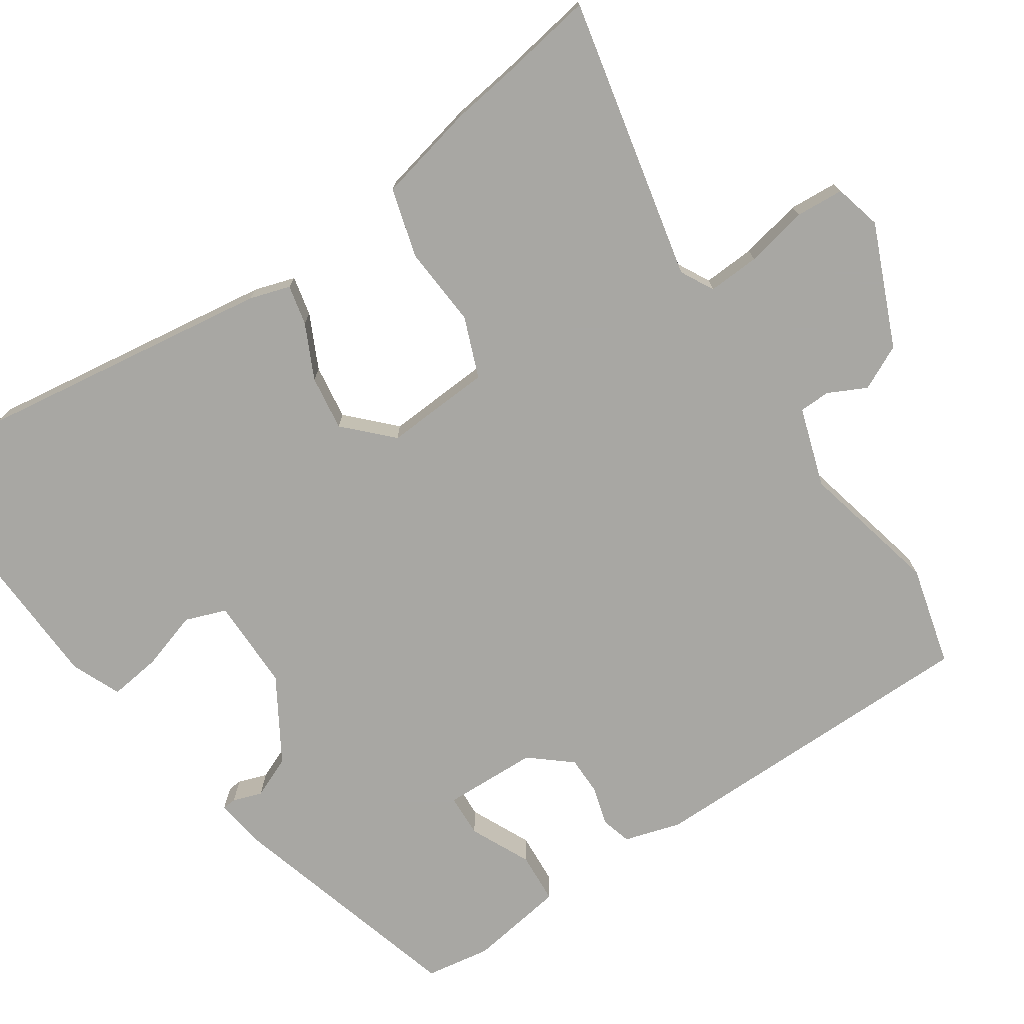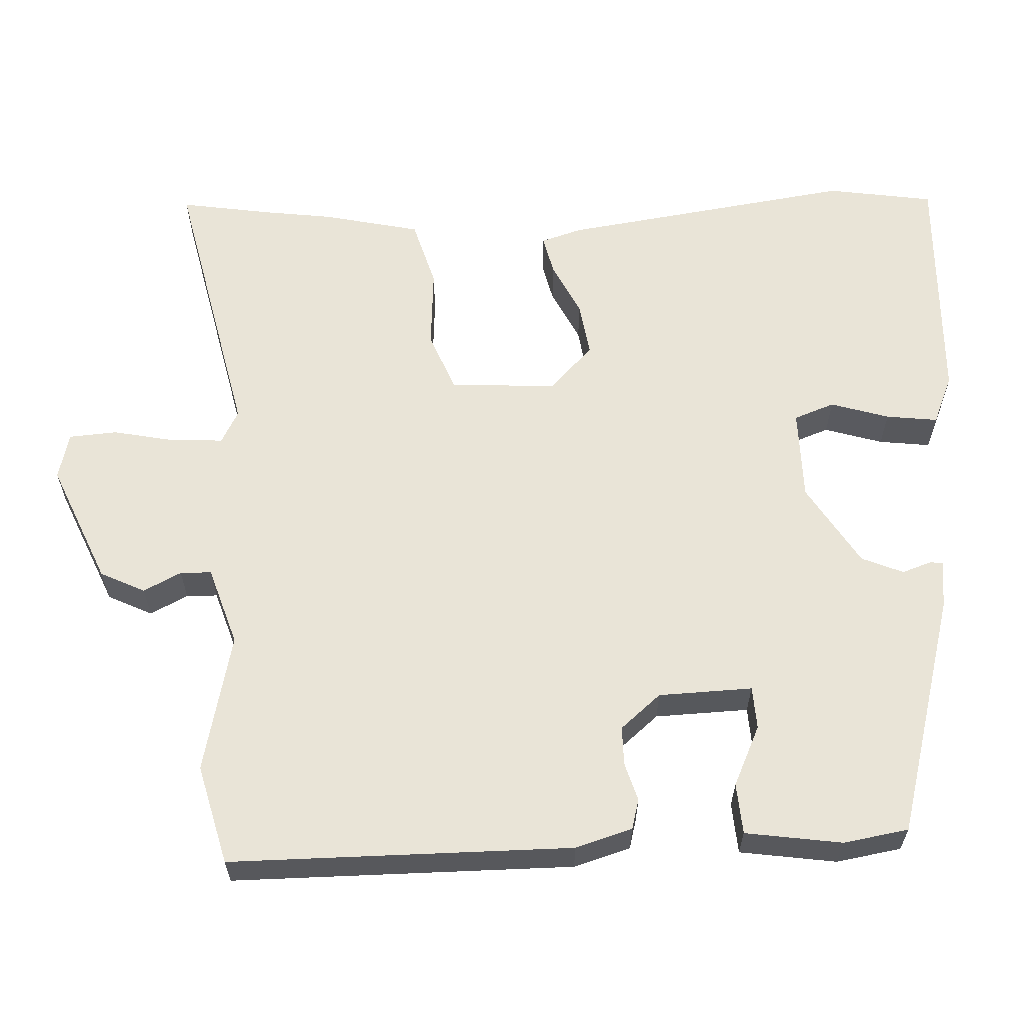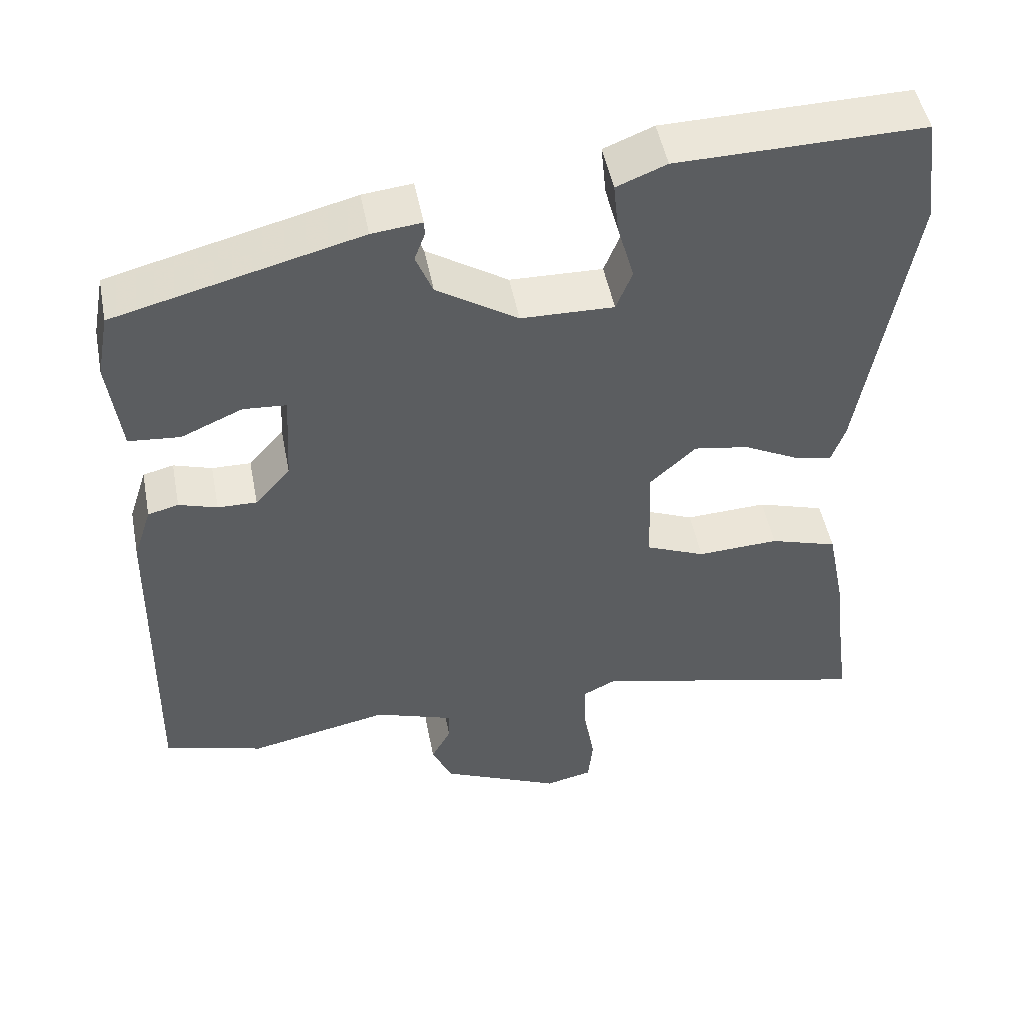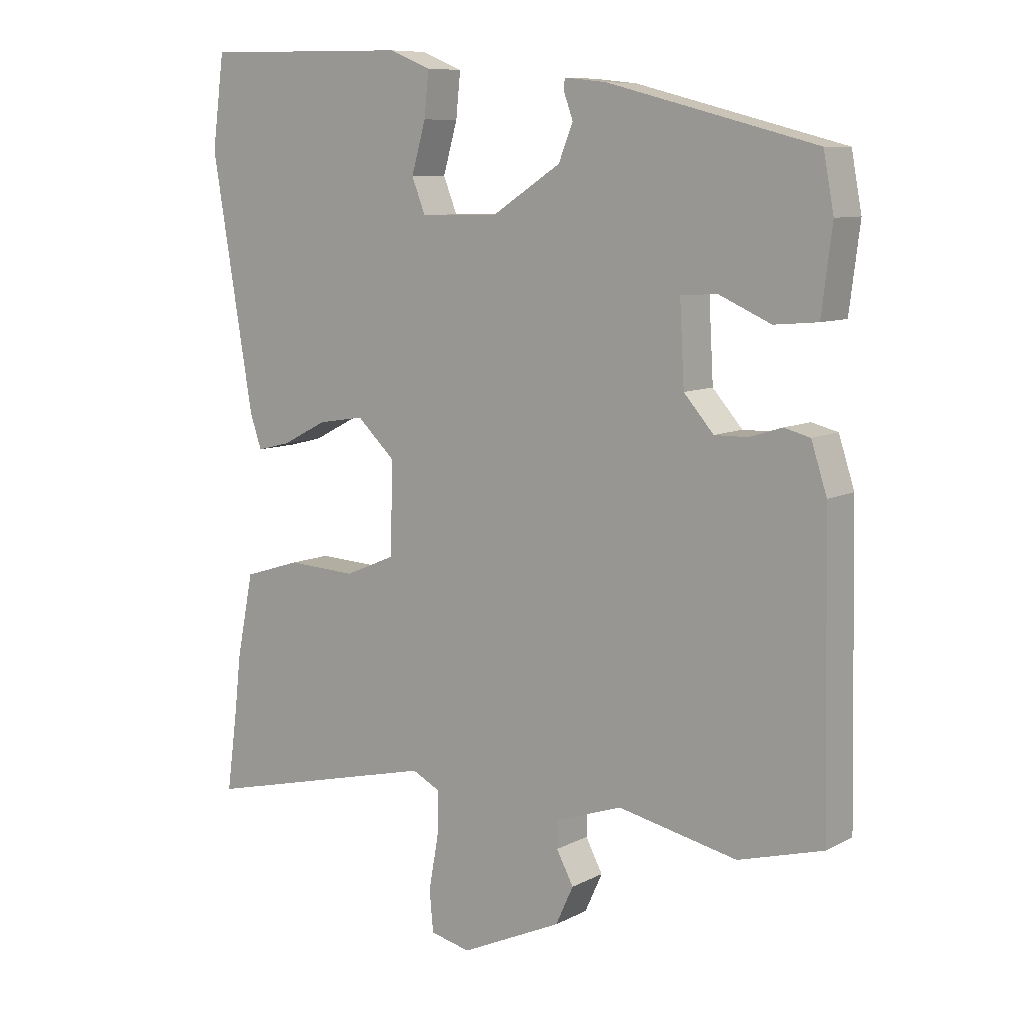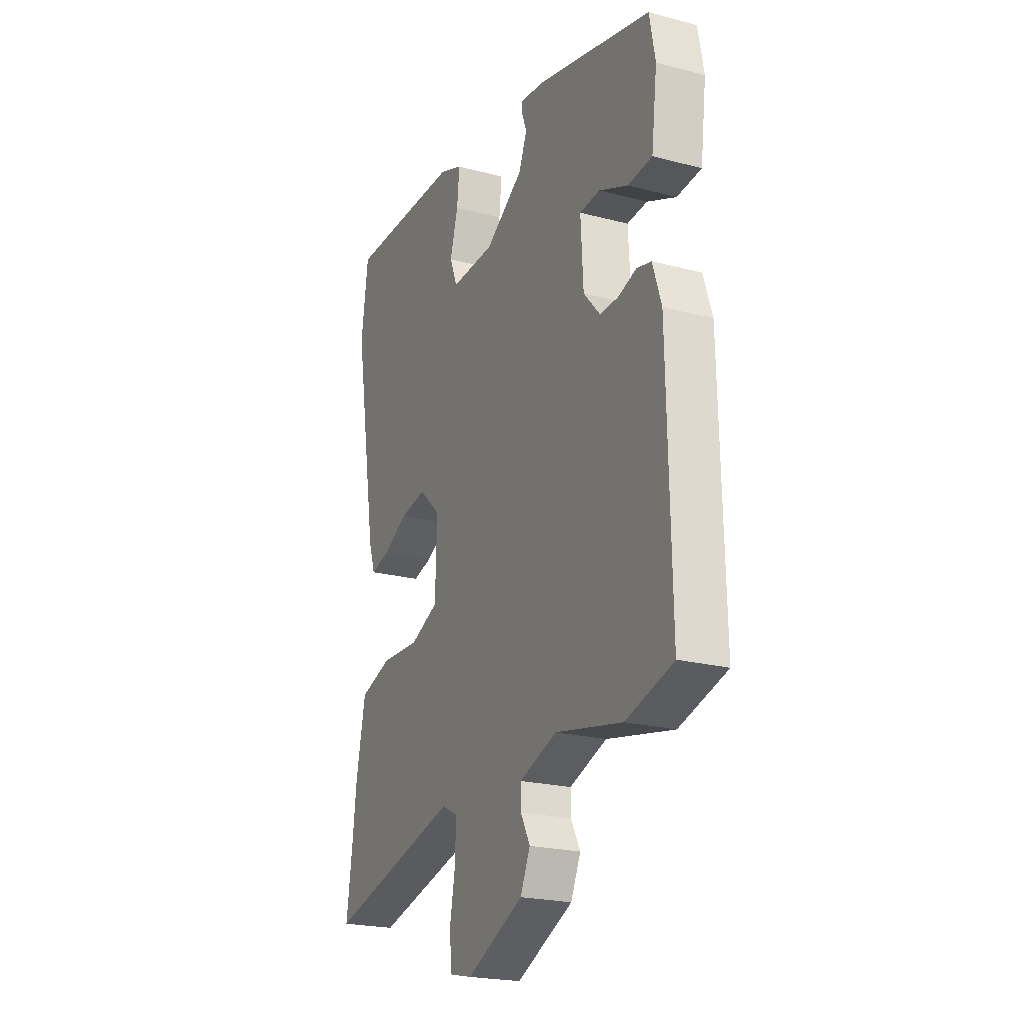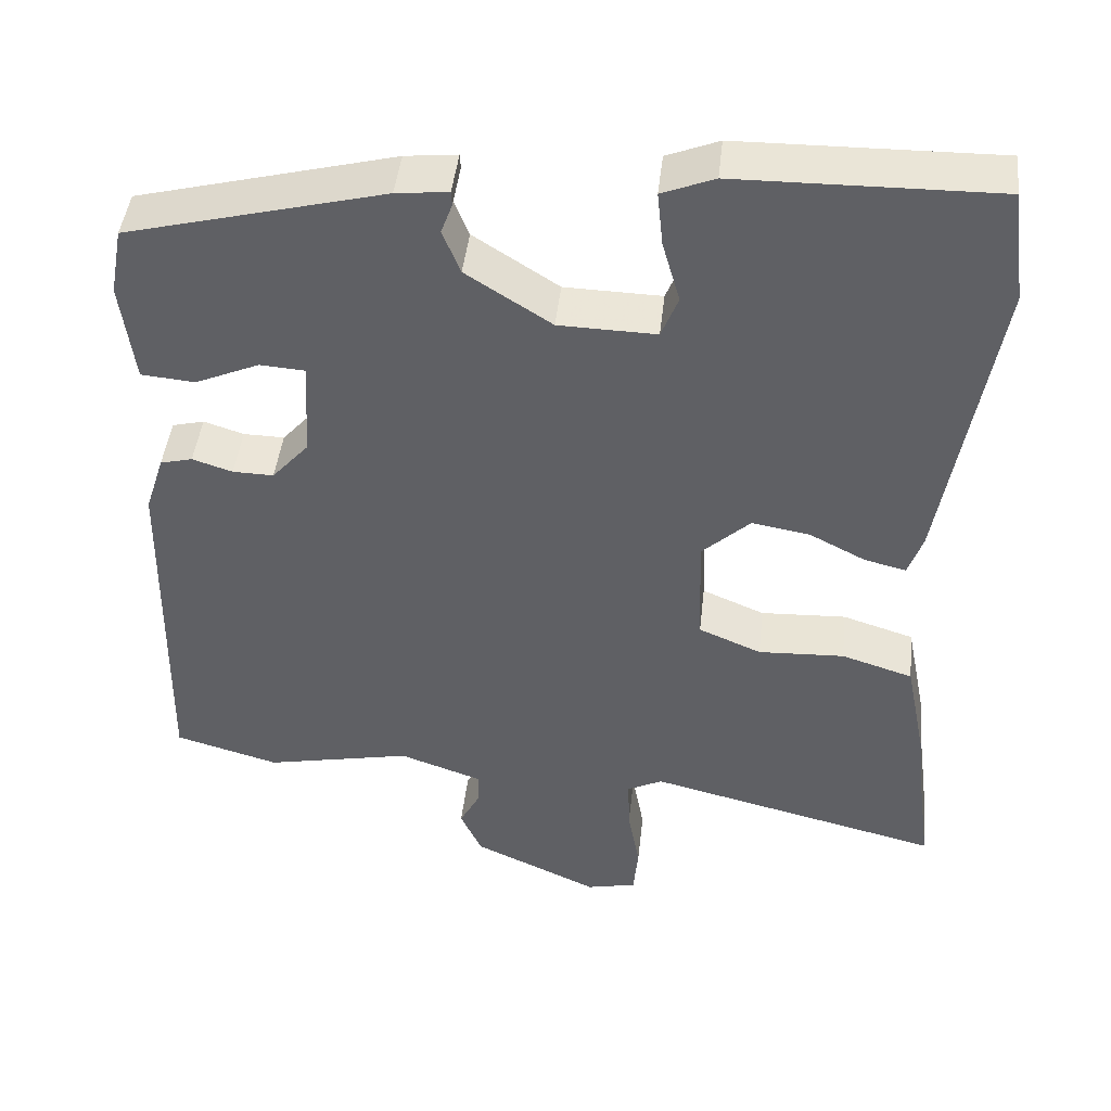
<metadata>
{"format":"obj","ext":"obj","renderer":"f3d","projection":"perspective","resolution":1024,"background":"white","views":[{"elev":-74.5,"azim":125.4,"up":"+Y"},{"elev":61.1,"azim":-91.3,"up":"+Y"},{"elev":49.5,"azim":-10.9,"up":"+Z"},{"elev":9.0,"azim":-143.1,"up":"+Z"},{"elev":-22.2,"azim":-114.5,"up":"+Z"},{"elev":44.9,"azim":6.3,"up":"+Z"}]}
</metadata>
<code>
v 0.497 0.07 0.52
v 0.516 0.07 0.379
v 0.452 0.07 -0.005
v 0.434 0.07 -0.058
v 0.382 0.07 -0.045
v 0.312 0.07 -0.009
v 0.24 0.07 0.003
v 0.18 0.07 -0.053
v 0.185 0.07 -0.193
v 0.263 0.07 -0.226
v 0.37 0.07 -0.221
v 0.459 0.07 -0.249
v 0.485 0.07 -0.378
v 0.495 0.07 -0.466
v 0.512 0.07 -0.59
v 0.144 0.07 -0.5
v 0.1 0.07 -0.522
v 0.102 0.07 -0.59
v 0.117 0.07 -0.672
v 0.111 0.07 -0.735
v 0.049 0.07 -0.749
v -0.108 0.07 -0.677
v -0.135 0.07 -0.618
v -0.109 0.07 -0.569
v -0.109 0.07 -0.528
v -0.212 0.07 -0.492
v -0.396 0.07 -0.53
v -0.526 0.07 -0.493
v -0.517 0.07 -0.045
v -0.493 0.07 0.029
v -0.453 0.07 0.039
v -0.403 0.07 0.023
v -0.352 0.07 0.022
v -0.306 0.07 0.074
v -0.299 0.07 0.197
v -0.355 0.07 0.201
v -0.435 0.07 0.166
v -0.502 0.07 0.172
v -0.518 0.07 0.299
v -0.502 0.07 0.384
v -0.182 0.07 0.466
v -0.117 0.07 0.473
v -0.116 0.07 0.455
v -0.13 0.07 0.417
v -0.108 0.07 0.362
v -0.002 0.07 0.294
v 0.119 0.07 0.291
v 0.14 0.07 0.344
v 0.118 0.07 0.421
v 0.111 0.07 0.489
v 0.176 0.07 0.515
v 0.497 0 0.52
v 0.516 0 0.379
v 0.452 0 -0.005
v 0.434 0 -0.058
v 0.382 0 -0.045
v 0.312 0 -0.009
v 0.24 0 0.003
v 0.18 0 -0.053
v 0.185 0 -0.193
v 0.263 0 -0.226
v 0.37 0 -0.221
v 0.459 0 -0.249
v 0.485 0 -0.378
v 0.495 0 -0.466
v 0.512 0 -0.59
v 0.144 0 -0.5
v 0.1 0 -0.522
v 0.102 0 -0.59
v 0.117 0 -0.672
v 0.111 0 -0.735
v 0.049 0 -0.749
v -0.108 0 -0.677
v -0.135 0 -0.618
v -0.109 0 -0.569
v -0.109 0 -0.528
v -0.212 0 -0.492
v -0.396 0 -0.53
v -0.526 0 -0.493
v -0.517 0 -0.045
v -0.493 0 0.029
v -0.453 0 0.039
v -0.403 0 0.023
v -0.352 0 0.022
v -0.306 0 0.074
v -0.299 0 0.197
v -0.355 0 0.201
v -0.435 0 0.166
v -0.502 0 0.172
v -0.518 0 0.299
v -0.502 0 0.384
v -0.182 0 0.466
v -0.117 0 0.473
v -0.116 0 0.455
v -0.13 0 0.417
v -0.108 0 0.362
v -0.002 0 0.294
v 0.119 0 0.291
v 0.14 0 0.344
v 0.118 0 0.421
v 0.111 0 0.489
v 0.176 0 0.515
f 4 5 6
f 3 4 6
f 2 3 6
f 1 2 6
f 51 1 6
f 50 51 6
f 49 50 6
f 48 49 6
f 47 48 6 7
f 46 47 7 8
f 45 46 8 9
f 42 43 44
f 41 42 44
f 40 41 44
f 39 40 44
f 38 39 44
f 37 38 44
f 36 37 44
f 35 36 44 45
f 34 35 45 9
f 30 31 32
f 29 30 32
f 28 29 32
f 27 28 32
f 26 27 32
f 25 26 32 33
f 22 23 24
f 21 22 24
f 20 21 24
f 19 20 24
f 18 19 24
f 17 18 24 25
f 33 34 9
f 25 33 9
f 17 25 9
f 16 17 9
f 12 13 14
f 11 12 14
f 10 11 14
f 14 15 16
f 10 14 16
f 9 10 16
f 57 56 55
f 57 55 54
f 57 54 53
f 57 53 52
f 57 52 102
f 57 102 101
f 57 101 100
f 57 100 99
f 58 57 99 98
f 59 58 98 97
f 60 59 97 96
f 95 94 93
f 95 93 92
f 95 92 91
f 95 91 90
f 95 90 89
f 95 89 88
f 95 88 87
f 96 95 87 86
f 60 96 86 85
f 83 82 81
f 83 81 80
f 83 80 79
f 83 79 78
f 83 78 77
f 84 83 77 76
f 75 74 73
f 75 73 72
f 75 72 71
f 75 71 70
f 75 70 69
f 76 75 69 68
f 60 85 84
f 60 84 76
f 60 76 68
f 60 68 67
f 65 64 63
f 65 63 62
f 65 62 61
f 67 66 65
f 67 65 61
f 67 61 60
f 1 52 53 2
f 2 53 54 3
f 3 54 55 4
f 4 55 56 5
f 5 56 57 6
f 6 57 58 7
f 7 58 59 8
f 8 59 60 9
f 9 60 61 10
f 10 61 62 11
f 11 62 63 12
f 12 63 64 13
f 13 64 65 14
f 14 65 66 15
f 15 66 67 16
f 16 67 68 17
f 17 68 69 18
f 18 69 70 19
f 19 70 71 20
f 20 71 72 21
f 21 72 73 22
f 22 73 74 23
f 23 74 75 24
f 24 75 76 25
f 25 76 77 26
f 26 77 78 27
f 27 78 79 28
f 28 79 80 29
f 29 80 81 30
f 30 81 82 31
f 31 82 83 32
f 32 83 84 33
f 33 84 85 34
f 34 85 86 35
f 35 86 87 36
f 36 87 88 37
f 37 88 89 38
f 38 89 90 39
f 39 90 91 40
f 40 91 92 41
f 41 92 93 42
f 42 93 94 43
f 43 94 95 44
f 44 95 96 45
f 45 96 97 46
f 46 97 98 47
f 47 98 99 48
f 48 99 100 49
f 49 100 101 50
f 50 101 102 51
f 51 102 52 1

</code>
